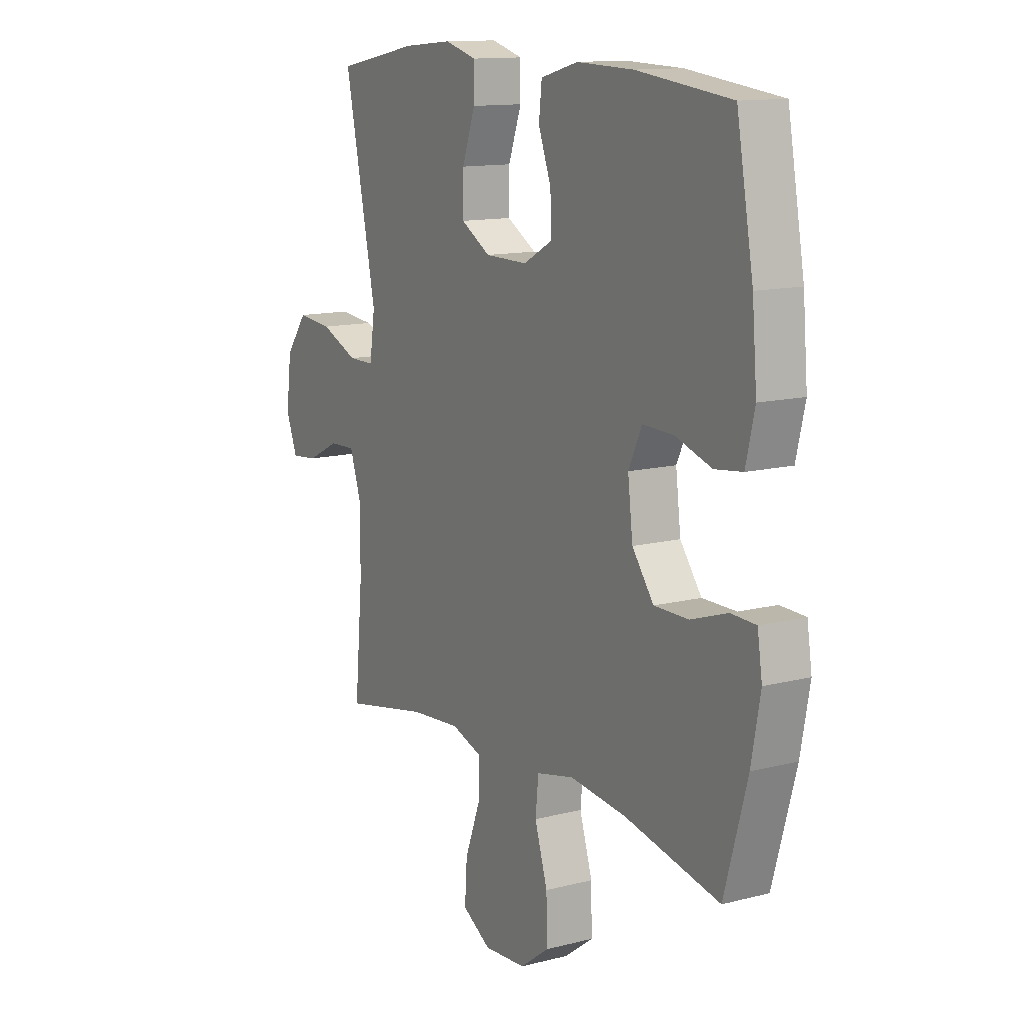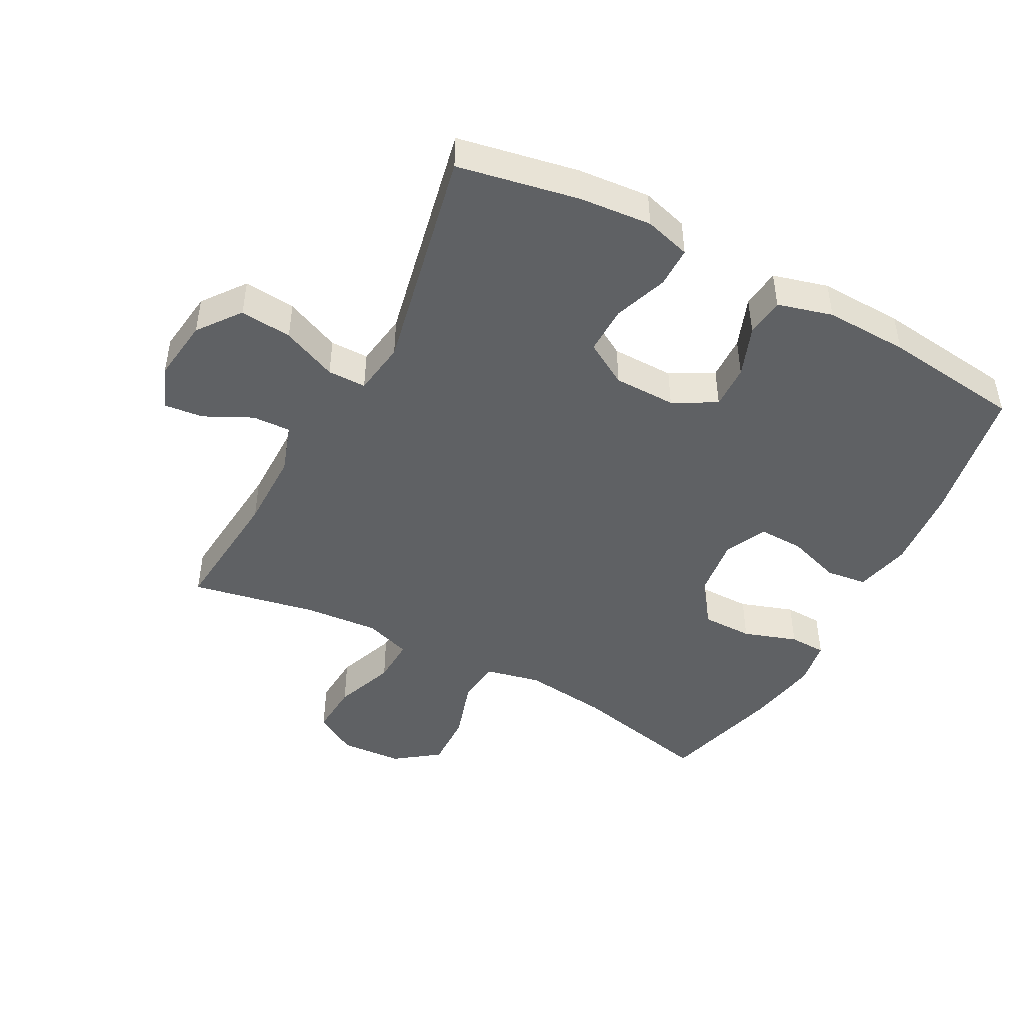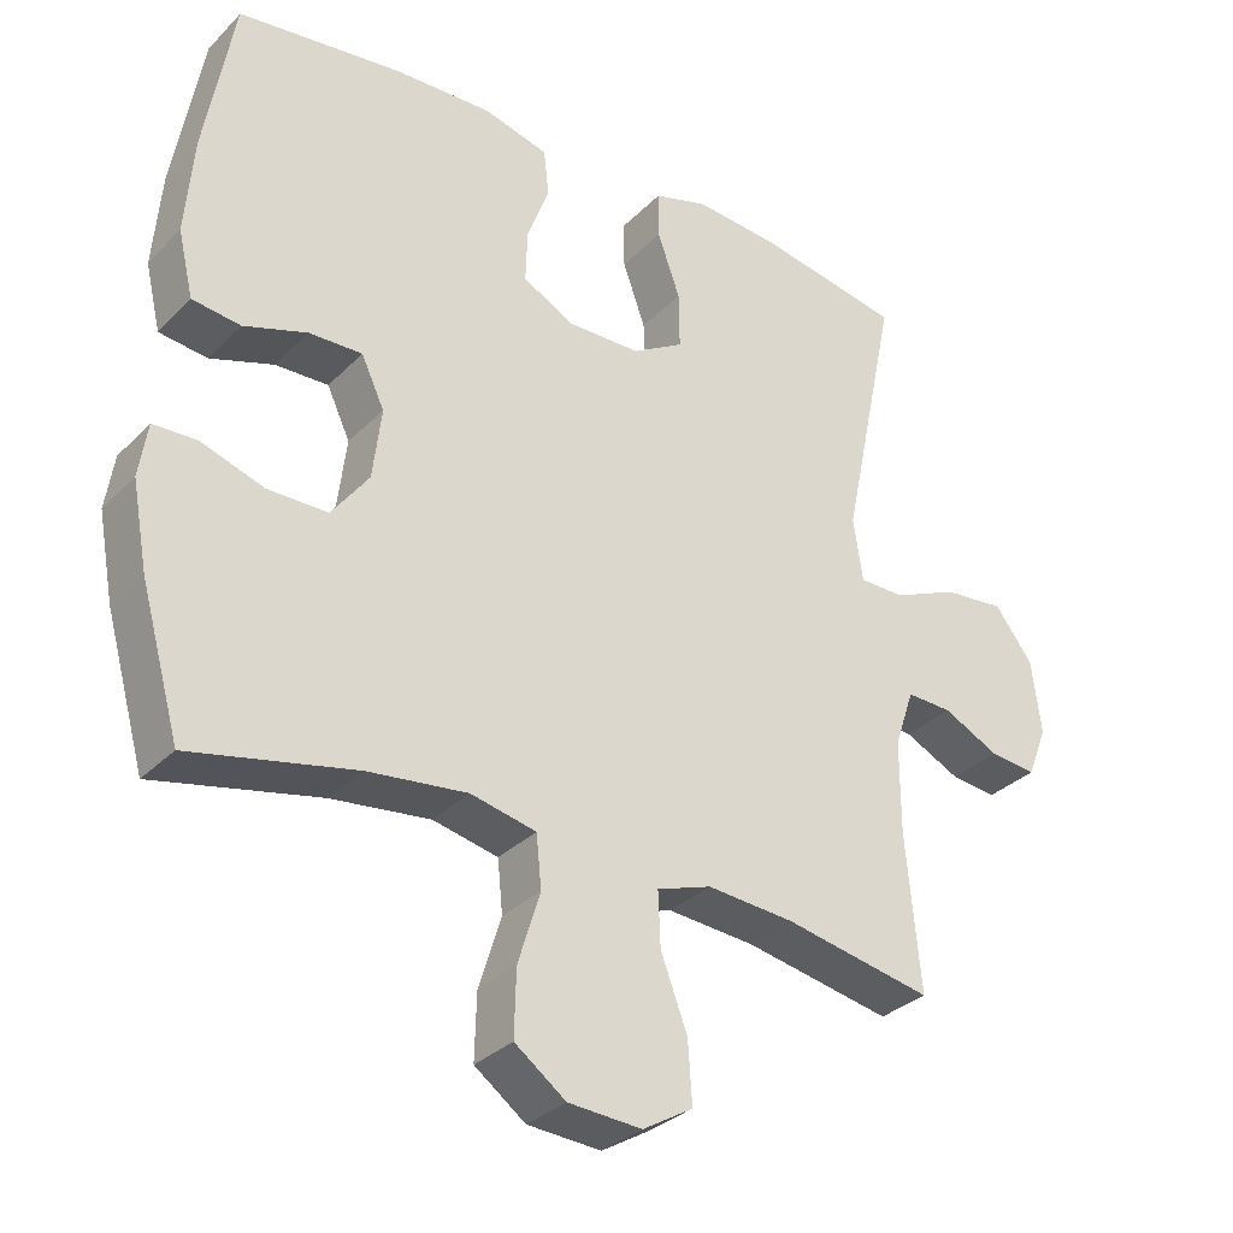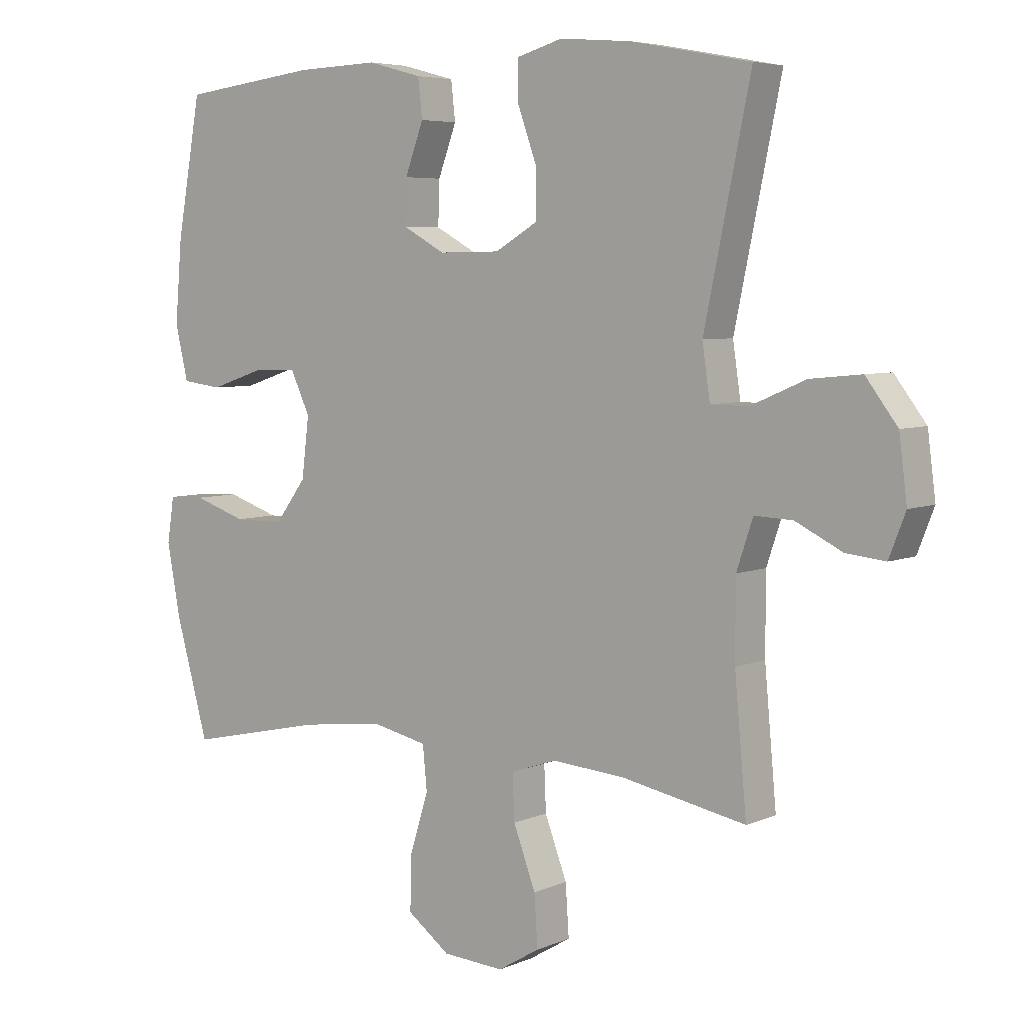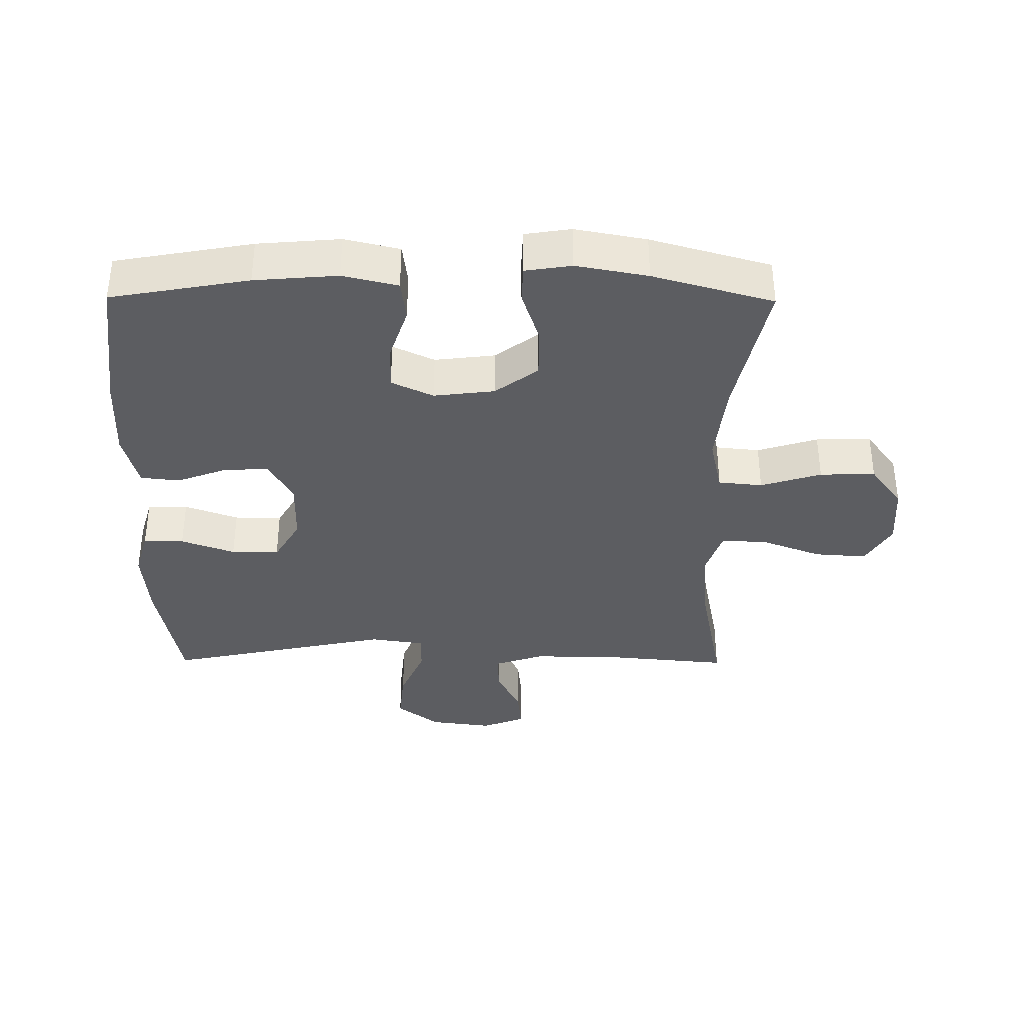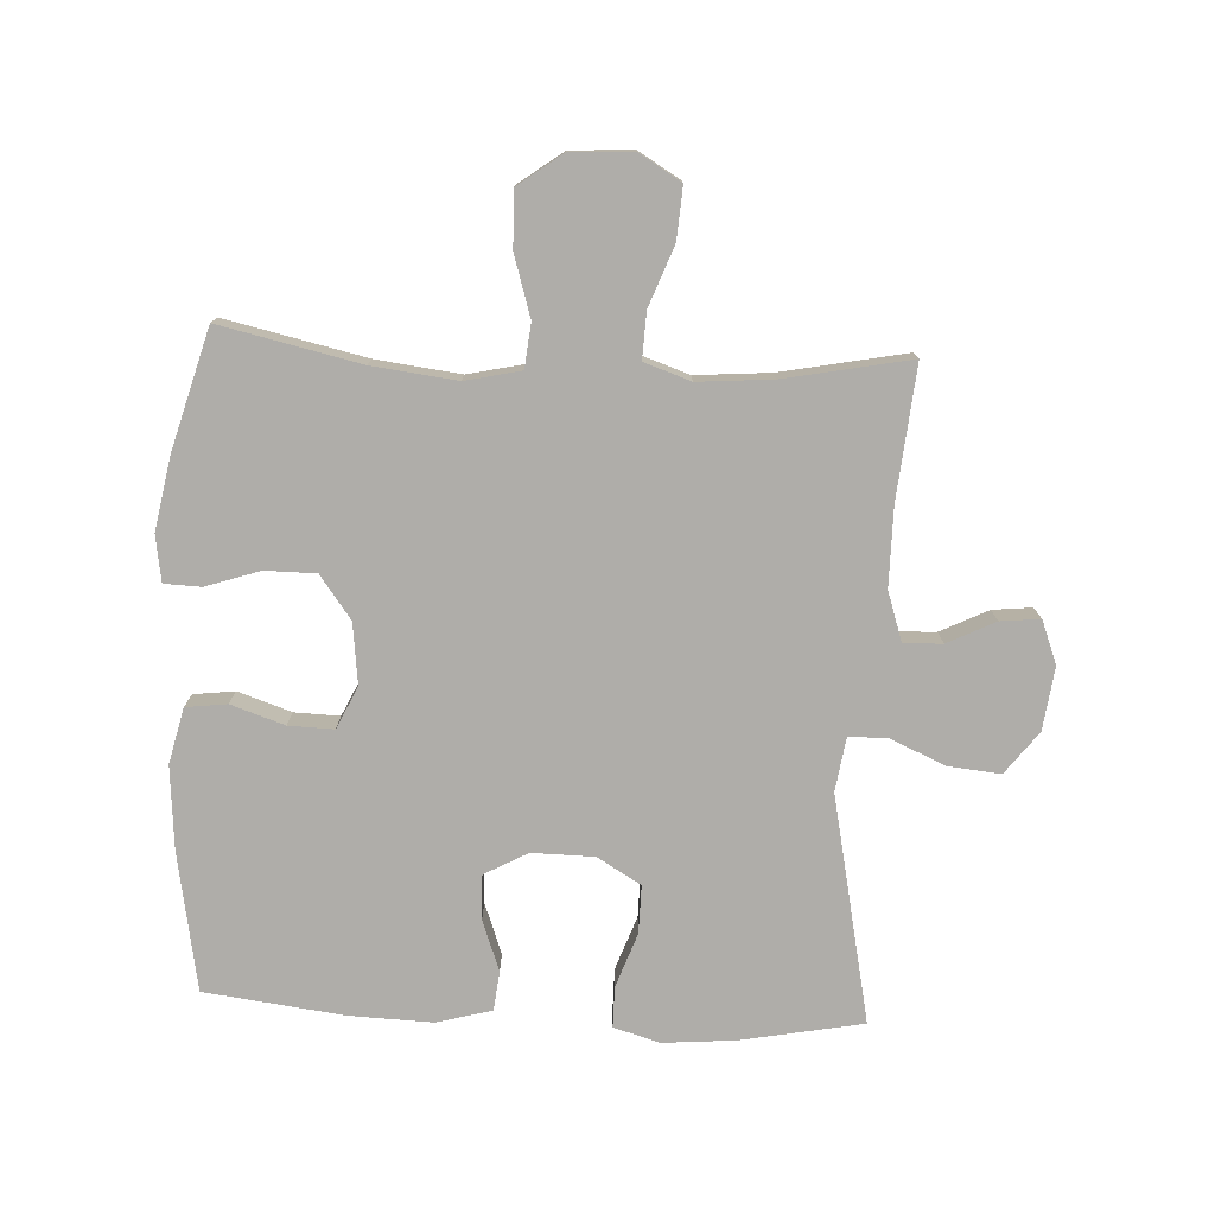
<metadata>
{"format":"obj","ext":"obj","renderer":"f3d","projection":"perspective","resolution":1024,"background":"white","views":[{"elev":12.7,"azim":59.3,"up":"+Z"},{"elev":-46.6,"azim":-28.0,"up":"+Y"},{"elev":-31.8,"azim":143.9,"up":"+Z"},{"elev":5.5,"azim":-142.4,"up":"+Z"},{"elev":-36.8,"azim":89.5,"up":"+Y"},{"elev":-77.4,"azim":177.1,"up":"+Y"}]}
</metadata>
<code>
o path5536
v 0.5743 0.0375 -0.2775
v 0.5953 0.0375 -0.1634
v 0.5839 0.0375 -0.08986
v 0.525 0.0375 -0.08786
v 0.4399 0.0375 -0.1163
v 0.3591 0.0375 -0.1162
v 0.3086 0.0375 -0.04819
v 0.2969 0.0375 0.04859
v 0.3281 0.0375 0.1153
v 0.4 0.0375 0.1132
v 0.4853 0.0375 0.08494
v 0.5504 0.0375 0.09313
v 0.571 0.0375 0.1809
v 0.5599 0.0375 0.313
v 0.5207 0.0375 0.5327
v 0.3 0.0375 0.5596
v 0.1676 0.0375 0.5639
v 0.08015 0.0375 0.5403
v 0.07331 0.0375 0.4782
v 0.103 0.0375 0.3979
v 0.1053 0.0375 0.3273
v 0.03698 0.0375 0.2898
v -0.06207 0.0375 0.2911
v -0.1313 0.0375 0.3319
v -0.1304 0.0375 0.408
v -0.09971 0.0375 0.4937
v -0.09984 0.0375 0.5582
v -0.173 0.0375 0.5793
v -0.2879 0.0375 0.5695
v -0.4812 0.0375 0.5327
v -0.4065 0.0375 0.1737
v -0.4191 0.0375 0.08823
v -0.4804 0.0375 0.08792
v -0.5682 0.0375 0.1258
v -0.6509 0.0375 0.1339
v -0.702 0.0375 0.06654
v -0.7149 0.0375 -0.03371
v -0.6882 0.0375 -0.102
v -0.6255 0.0375 -0.09544
v -0.5496 0.0375 -0.05797
v -0.4883 0.0375 -0.0555
v -0.4621 0.0375 -0.1338
v -0.462 0.0375 -0.2585
v -0.4812 0.0375 -0.469
v -0.2816 0.0375 -0.4299
v -0.1636 0.0375 -0.4203
v -0.08985 0.0375 -0.4453
v -0.09292 0.0375 -0.5184
v -0.1288 0.0375 -0.6141
v -0.1343 0.0375 -0.6966
v -0.06699 0.0375 -0.7368
v 0.03202 0.0375 -0.7303
v 0.1008 0.0375 -0.6793
v 0.09857 0.0375 -0.591
v 0.0687 0.0375 -0.4946
v 0.07571 0.0375 -0.4243
v 0.164 0.0375 -0.4047
v 0.2978 0.0375 -0.4205
v 0.5207 0.0375 -0.469
v 0.5743 -0.0375 -0.2775
v 0.5953 -0.0375 -0.1634
v 0.5839 -0.0375 -0.08986
v 0.525 -0.0375 -0.08786
v 0.4399 -0.0375 -0.1163
v 0.3591 -0.0375 -0.1162
v 0.3086 -0.0375 -0.04819
v 0.2969 -0.0375 0.04859
v 0.3281 -0.0375 0.1153
v 0.4 -0.0375 0.1132
v 0.4853 -0.0375 0.08494
v 0.5504 -0.0375 0.09313
v 0.571 -0.0375 0.1809
v 0.5599 -0.0375 0.313
v 0.5207 -0.0375 0.5327
v 0.3 -0.0375 0.5596
v 0.1676 -0.0375 0.5639
v 0.08015 -0.0375 0.5403
v 0.07331 -0.0375 0.4782
v 0.103 -0.0375 0.3979
v 0.1053 -0.0375 0.3273
v 0.03698 -0.0375 0.2898
v -0.06207 -0.0375 0.2911
v -0.1313 -0.0375 0.3319
v -0.1304 -0.0375 0.408
v -0.09971 -0.0375 0.4937
v -0.09984 -0.0375 0.5582
v -0.173 -0.0375 0.5793
v -0.2879 -0.0375 0.5695
v -0.4812 -0.0375 0.5327
v -0.4065 -0.0375 0.1737
v -0.4191 -0.0375 0.08823
v -0.4804 -0.0375 0.08792
v -0.5682 -0.0375 0.1258
v -0.6509 -0.0375 0.1339
v -0.702 -0.0375 0.06654
v -0.7149 -0.0375 -0.03371
v -0.6882 -0.0375 -0.102
v -0.6255 -0.0375 -0.09544
v -0.5496 -0.0375 -0.05797
v -0.4883 -0.0375 -0.0555
v -0.4621 -0.0375 -0.1338
v -0.462 -0.0375 -0.2585
v -0.4812 -0.0375 -0.469
v -0.2816 -0.0375 -0.4299
v -0.1636 -0.0375 -0.4203
v -0.08985 -0.0375 -0.4453
v -0.09292 -0.0375 -0.5184
v -0.1288 -0.0375 -0.6141
v -0.1343 -0.0375 -0.6966
v -0.06699 -0.0375 -0.7368
v 0.03202 -0.0375 -0.7303
v 0.1008 -0.0375 -0.6793
v 0.09857 -0.0375 -0.591
v 0.0687 -0.0375 -0.4946
v 0.07571 -0.0375 -0.4243
v 0.164 -0.0375 -0.4047
v 0.2978 -0.0375 -0.4205
v 0.5207 -0.0375 -0.469
v -0.1343 0.0375 -0.6966
v -0.1343 0.0375 -0.6966
v -0.06699 0.0375 -0.7368
v 0.03202 0.0375 -0.7303
v 0.1008 0.0375 -0.6793
v -0.1288 0.0375 -0.6141
v 0.09857 0.0375 -0.591
v -0.09292 0.0375 -0.5184
v 0.0687 0.0375 -0.4946
v -0.08985 0.0375 -0.4453
v -0.08985 0.0375 -0.4453
v 0.07571 0.0375 -0.4243
v 0.07571 0.0375 -0.4243
v -0.4812 0.0375 -0.469
v -0.4812 0.0375 -0.469
v -0.2816 0.0375 -0.4299
v 0.2978 0.0375 -0.4205
v 0.5207 0.0375 -0.469
v 0.5207 0.0375 -0.469
v -0.1636 0.0375 -0.4203
v 0.164 0.0375 -0.4047
v 0.5743 0.0375 -0.2775
v -0.462 0.0375 -0.2585
v 0.5953 0.0375 -0.1634
v -0.4621 0.0375 -0.1338
v 0.5839 0.0375 -0.08986
v 0.5839 0.0375 -0.08986
v -0.4883 0.0375 -0.0555
v -0.4883 0.0375 -0.0555
v 0.4399 0.0375 -0.1163
v 0.3591 0.0375 -0.1162
v 0.525 0.0375 -0.08786
v 0.3086 0.0375 -0.04819
v -0.7149 0.0375 -0.03371
v -0.6882 0.0375 -0.102
v -0.6882 0.0375 -0.102
v -0.6255 0.0375 -0.09544
v -0.5496 0.0375 -0.05797
v 0.2969 0.0375 0.04859
v -0.702 0.0375 0.06654
v 0.3281 0.0375 0.1153
v 0.3281 0.0375 0.1153
v -0.6509 0.0375 0.1339
v -0.4191 0.0375 0.08823
v -0.4191 0.0375 0.08823
v -0.4804 0.0375 0.08792
v 0.4 0.0375 0.1132
v 0.4853 0.0375 0.08494
v 0.5504 0.0375 0.09313
v 0.5504 0.0375 0.09313
v -0.5682 0.0375 0.1258
v -0.4065 0.0375 0.1737
v 0.571 0.0375 0.1809
v 0.03698 0.0375 0.2898
v -0.06207 0.0375 0.2911
v 0.5599 0.0375 0.313
v 0.1053 0.0375 0.3273
v 0.1053 0.0375 0.3273
v -0.1313 0.0375 0.3319
v 0.103 0.0375 0.3979
v -0.1304 0.0375 0.408
v 0.07331 0.0375 0.4782
v -0.09971 0.0375 0.4937
v -0.4812 0.0375 0.5327
v -0.4812 0.0375 0.5327
v 0.08015 0.0375 0.5403
v 0.08015 0.0375 0.5403
v -0.09984 0.0375 0.5582
v -0.09984 0.0375 0.5582
v 0.5207 0.0375 0.5327
v 0.5207 0.0375 0.5327
v 0.1676 0.0375 0.5639
v 0.3 0.0375 0.5596
v -0.2879 0.0375 0.5695
v -0.173 0.0375 0.5793
v -0.1343 -0.0375 -0.6966
v -0.1343 -0.0375 -0.6966
v -0.06699 -0.0375 -0.7368
v 0.03202 -0.0375 -0.7303
v 0.1008 -0.0375 -0.6793
v -0.1288 -0.0375 -0.6141
v 0.09857 -0.0375 -0.591
v -0.09292 -0.0375 -0.5184
v 0.0687 -0.0375 -0.4946
v -0.08985 -0.0375 -0.4453
v -0.08985 -0.0375 -0.4453
v 0.07571 -0.0375 -0.4243
v 0.07571 -0.0375 -0.4243
v -0.4812 -0.0375 -0.469
v -0.4812 -0.0375 -0.469
v -0.2816 -0.0375 -0.4299
v 0.2978 -0.0375 -0.4205
v 0.5207 -0.0375 -0.469
v 0.5207 -0.0375 -0.469
v -0.1636 -0.0375 -0.4203
v 0.164 -0.0375 -0.4047
v 0.5743 -0.0375 -0.2775
v -0.462 -0.0375 -0.2585
v 0.5953 -0.0375 -0.1634
v -0.4621 -0.0375 -0.1338
v 0.5839 -0.0375 -0.08986
v 0.5839 -0.0375 -0.08986
v -0.4883 -0.0375 -0.0555
v -0.4883 -0.0375 -0.0555
v 0.4399 -0.0375 -0.1163
v 0.3591 -0.0375 -0.1162
v 0.525 -0.0375 -0.08786
v 0.3086 -0.0375 -0.04819
v -0.7149 -0.0375 -0.03371
v -0.6882 -0.0375 -0.102
v -0.6882 -0.0375 -0.102
v -0.6255 -0.0375 -0.09544
v -0.5496 -0.0375 -0.05797
v 0.2969 -0.0375 0.04859
v -0.702 -0.0375 0.06654
v 0.3281 -0.0375 0.1153
v 0.3281 -0.0375 0.1153
v -0.6509 -0.0375 0.1339
v -0.4191 -0.0375 0.08823
v -0.4191 -0.0375 0.08823
v -0.4804 -0.0375 0.08792
v 0.4 -0.0375 0.1132
v 0.4853 -0.0375 0.08494
v 0.5504 -0.0375 0.09313
v 0.5504 -0.0375 0.09313
v -0.5682 -0.0375 0.1258
v -0.4065 -0.0375 0.1737
v 0.571 -0.0375 0.1809
v 0.03698 -0.0375 0.2898
v -0.06207 -0.0375 0.2911
v 0.5599 -0.0375 0.313
v 0.1053 -0.0375 0.3273
v 0.1053 -0.0375 0.3273
v -0.1313 -0.0375 0.3319
v 0.103 -0.0375 0.3979
v -0.1304 -0.0375 0.408
v 0.07331 -0.0375 0.4782
v -0.09971 -0.0375 0.4937
v -0.4812 -0.0375 0.5327
v -0.4812 -0.0375 0.5327
v 0.08015 -0.0375 0.5403
v 0.08015 -0.0375 0.5403
v -0.09984 -0.0375 0.5582
v -0.09984 -0.0375 0.5582
v 0.5207 -0.0375 0.5327
v 0.5207 -0.0375 0.5327
v 0.1676 -0.0375 0.5639
v 0.3 -0.0375 0.5596
v -0.2879 -0.0375 0.5695
v -0.173 -0.0375 0.5793
f 268 256 261
f 232 247 248
f 214 226 205
f 237 248 245
f 200 199 197
f 250 234 266
f 196 199 194
f 237 239 221
f 266 253 250
f 242 246 241
f 253 265 255
f 202 201 200
f 217 223 215
f 226 248 213
f 267 254 268
f 245 267 257
f 213 248 237
f 205 226 213
f 231 227 230
f 241 246 240
f 199 196 197
f 226 232 248
f 218 237 221
f 230 227 228
f 247 234 250
f 255 265 259
f 209 216 207
f 249 240 246
f 224 226 214
f 213 216 209
f 205 203 202
f 254 256 268
f 244 231 239
f 210 224 214
f 215 223 210
f 215 210 211
f 267 252 254
f 240 249 234
f 231 233 227
f 234 247 232
f 223 217 225
f 265 253 266
f 233 244 236
f 213 237 218
f 221 239 231
f 263 266 249
f 205 213 203
f 199 200 201
f 266 234 249
f 200 197 198
f 231 244 233
f 252 245 248
f 210 223 224
f 245 252 267
f 219 225 217
f 203 201 202
f 216 213 218
f 120 51 110 195
f 51 52 111 110
f 52 53 112 111
f 49 50 109 108
f 53 54 113 112
f 48 49 108 107
f 54 55 114 113
f 129 48 107 204
f 55 131 206 114
f 133 45 104 208
f 58 137 212 117
f 46 47 106 105
f 45 46 105 104
f 56 57 116 115
f 57 58 117 116
f 59 1 60 118
f 43 44 103 102
f 1 2 61 60
f 42 43 102 101
f 2 145 220 61
f 147 42 101 222
f 5 6 65 64
f 4 5 64 63
f 3 4 63 62
f 6 7 66 65
f 37 154 229 96
f 38 39 98 97
f 39 40 99 98
f 40 41 100 99
f 7 8 67 66
f 36 37 96 95
f 8 160 235 67
f 35 36 95 94
f 163 33 92 238
f 10 11 70 69
f 11 168 243 70
f 34 35 94 93
f 33 34 93 92
f 31 32 91 90
f 12 13 72 71
f 9 10 69 68
f 22 23 82 81
f 13 14 73 72
f 176 22 81 251
f 23 24 83 82
f 20 21 80 79
f 24 25 84 83
f 19 20 79 78
f 25 26 85 84
f 183 31 90 258
f 185 19 78 260
f 26 187 262 85
f 14 189 264 73
f 17 18 77 76
f 16 17 76 75
f 15 16 75 74
f 29 30 89 88
f 28 29 88 87
f 27 28 87 86
f 193 186 181
f 157 173 172
f 139 130 151
f 162 170 173
f 125 122 124
f 175 191 159
f 121 119 124
f 162 146 164
f 191 175 178
f 167 166 171
f 178 180 190
f 127 125 126
f 142 140 148
f 151 138 173
f 192 193 179
f 170 182 192
f 138 162 173
f 130 138 151
f 156 155 152
f 166 165 171
f 124 122 121
f 151 173 157
f 143 146 162
f 155 153 152
f 172 175 159
f 180 184 190
f 134 132 141
f 174 171 165
f 149 139 151
f 138 134 141
f 130 127 128
f 179 193 181
f 169 164 156
f 135 139 149
f 140 135 148
f 140 136 135
f 192 179 177
f 165 159 174
f 156 152 158
f 159 157 172
f 148 150 142
f 190 191 178
f 158 161 169
f 138 143 162
f 146 156 164
f 188 174 191
f 130 128 138
f 124 126 125
f 191 174 159
f 125 123 122
f 156 158 169
f 177 173 170
f 135 149 148
f 170 192 177
f 144 142 150
f 128 127 126
f 141 143 138

</code>
